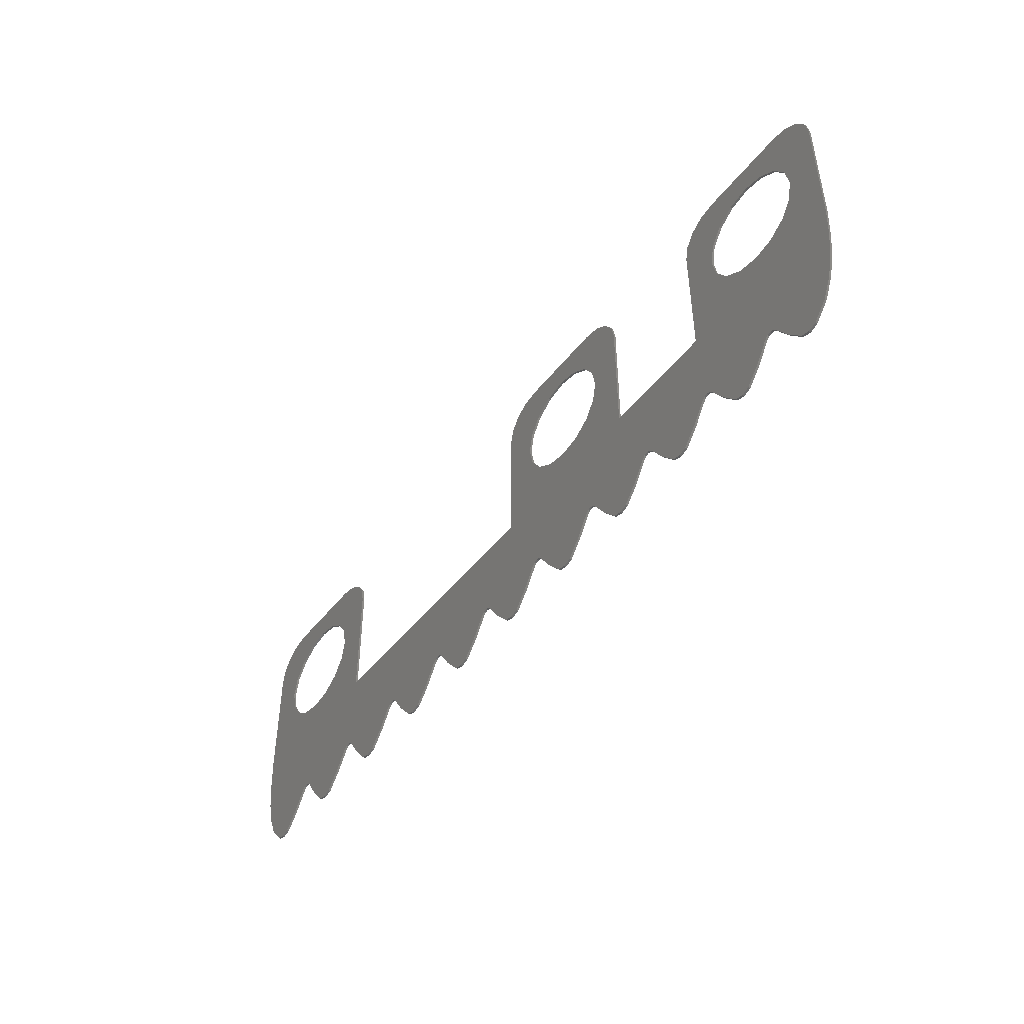
<metadata>
{"format":"stl","ext":"stl","renderer":"f3d","projection":"perspective","resolution":1024,"background":"white","views":[{"elev":-46.7,"azim":54.3,"up":"+Z"}]}
</metadata>
<code>
# stl→obj: 414 verts, 812 faces
v 0.832 0 0.2
v 0.676 0 0.26
v 0.632 0 0.4
v 0.2 0 0.4
v 0.156 0 0.26
v 0 0 0.2
v 0.632 -0.01 0.4
v 0.676 -0.01 0.26
v 0.832 -0.01 0.2
v 0 -0.01 0.2
v 0.156 -0.01 0.26
v 0.2 -0.01 0.4
v -1.372 0 0.2
v -1.528 0 0.26
v -1.572 0 0.4
v -2.004 0 0.4
v -2.048 0 0.26
v -2.204 0 0.2
v -1.572 -0.01 0.4
v -1.528 -0.01 0.26
v -1.372 -0.01 0.2
v -2.204 -0.01 0.2
v -2.048 -0.01 0.26
v -2.004 -0.01 0.4
v 2.204 0 0.2
v 2.048 0 0.26
v 2.004 0 0.4
v 1.572 0 0.4
v 1.528 0 0.26
v 1.372 0 0.2
v 2.004 -0.01 0.4
v 2.048 -0.01 0.26
v 2.204 -0.01 0.2
v 1.372 -0.01 0.2
v 1.528 -0.01 0.26
v 1.572 -0.01 0.4
v 0.416 0 -0.26
v 0.5155 0 -0.2402
v 0.676 0 -0.26
v 0.5998 0 -0.1838
v 0.6562 0 -0.0995
v 0.676 0 0
v 0.156 0 -0
v 0.1758 0 -0.0995
v 0.156 0 -0.26
v 0.2322 0 -0.1838
v 0.3165 0 -0.2402
v 0.416 0 0.26
v 0.3165 0 0.2402
v 0.2322 0 0.1838
v 0.1758 0 0.0995
v 0.6562 0 0.0995
v 0.5998 0 0.1838
v 0.5155 0 0.2402
v 0.7085 0 0.3848
v 0.7734 0 0.3414
v 0.8168 0 0.2765
v 0.01522 0 0.2765
v 0.05858 0 0.3414
v 0.1235 0 0.3848
v 0.416 -0.01 0.26
v 0.5155 -0.01 0.2402
v 0.5998 -0.01 0.1838
v 0.6562 -0.01 0.0995
v 0.676 -0.01 0
v 0.156 -0.01 -0
v 0.1758 -0.01 0.0995
v 0.2322 -0.01 0.1838
v 0.3165 -0.01 0.2402
v 0.156 -0.01 -0.26
v 0.416 -0.01 -0.26
v 0.3165 -0.01 -0.2402
v 0.2322 -0.01 -0.1838
v 0.1758 -0.01 -0.0995
v 0.676 -0.01 -0.26
v 0.6562 -0.01 -0.0995
v 0.5998 -0.01 -0.1838
v 0.5155 -0.01 -0.2402
v 0.8168 -0.01 0.2765
v 0.7734 -0.01 0.3414
v 0.7085 -0.01 0.3848
v 0.1235 -0.01 0.3848
v 0.05858 -0.01 0.3414
v 0.01522 -0.01 0.2765
v -1.788 0 -0.26
v -1.689 0 -0.2402
v -1.528 0 -0.26
v -1.604 0 -0.1838
v -1.548 0 -0.0995
v -1.528 0 0
v -2.048 0 -0
v -2.028 0 -0.0995
v -2.048 0 -0.26
v -1.972 0 -0.1838
v -1.887 0 -0.2402
v -1.788 0 0.26
v -1.887 0 0.2402
v -1.972 0 0.1838
v -2.028 0 0.0995
v -1.548 0 0.0995
v -1.604 0 0.1838
v -1.689 0 0.2402
v -1.495 0 0.3848
v -1.431 0 0.3414
v -1.387 0 0.2765
v -2.189 0 0.2765
v -2.145 0 0.3414
v -2.081 0 0.3848
v -1.788 -0.01 0.26
v -1.689 -0.01 0.2402
v -1.604 -0.01 0.1838
v -1.548 -0.01 0.0995
v -1.528 -0.01 0
v -2.048 -0.01 -0
v -2.028 -0.01 0.0995
v -1.972 -0.01 0.1838
v -1.887 -0.01 0.2402
v -2.048 -0.01 -0.26
v -1.788 -0.01 -0.26
v -1.887 -0.01 -0.2402
v -1.972 -0.01 -0.1838
v -2.028 -0.01 -0.0995
v -1.528 -0.01 -0.26
v -1.548 -0.01 -0.0995
v -1.604 -0.01 -0.1838
v -1.689 -0.01 -0.2402
v -1.387 -0.01 0.2765
v -1.431 -0.01 0.3414
v -1.495 -0.01 0.3848
v -2.081 -0.01 0.3848
v -2.145 -0.01 0.3414
v -2.189 -0.01 0.2765
v 1.788 0 -0.26
v 1.887 0 -0.2402
v 2.048 0 -0.26
v 1.972 0 -0.1838
v 2.028 0 -0.0995
v 2.048 0 0
v 1.528 0 -0
v 1.548 0 -0.0995
v 1.528 0 -0.26
v 1.604 0 -0.1838
v 1.689 0 -0.2402
v 1.788 0 0.26
v 1.689 0 0.2402
v 1.604 0 0.1838
v 1.548 0 0.0995
v 2.028 0 0.0995
v 1.972 0 0.1838
v 1.887 0 0.2402
v 2.081 0 0.3848
v 2.145 0 0.3414
v 2.189 0 0.2765
v 1.387 0 0.2765
v 1.431 0 0.3414
v 1.495 0 0.3848
v 1.788 -0.01 0.26
v 1.887 -0.01 0.2402
v 1.972 -0.01 0.1838
v 2.028 -0.01 0.0995
v 2.048 -0.01 0
v 1.528 -0.01 -0
v 1.548 -0.01 0.0995
v 1.604 -0.01 0.1838
v 1.689 -0.01 0.2402
v 1.528 -0.01 -0.26
v 1.788 -0.01 -0.26
v 1.689 -0.01 -0.2402
v 1.604 -0.01 -0.1838
v 1.548 -0.01 -0.0995
v 2.048 -0.01 -0.26
v 2.028 -0.01 -0.0995
v 1.972 -0.01 -0.1838
v 1.887 -0.01 -0.2402
v 2.189 -0.01 0.2765
v 2.145 -0.01 0.3414
v 2.081 -0.01 0.3848
v 1.495 -0.01 0.3848
v 1.431 -0.01 0.3414
v 1.387 -0.01 0.2765
v 2.204 0 -0.4
v 1.832 0 -0.804
v 1.816 0 -0.788
v 1.372 0 -0.4
v 1.8 0 -0.784
v 1.784 0 -0.788
v 1.768 0 -0.804
v 1.432 0 -0.804
v 1.416 0 -0.788
v 1.4 0 -0.784
v 1.384 0 -0.788
v 1.368 0 -0.804
v 1.032 0 -0.804
v 1.016 0 -0.788
v 0.832 0 -0.4
v 1 0 -0.784
v 0.984 0 -0.788
v 0.968 0 -0.804
v 0.632 0 -0.804
v 0.616 0 -0.788
v 0 0 -0.4
v 0.6 0 -0.784
v 0.584 0 -0.788
v 0.568 0 -0.804
v 0.232 0 -0.804
v 0.216 0 -0.788
v 0.2 0 -0.784
v 0.184 0 -0.788
v 0.168 0 -0.804
v -2.204 0 -0.4
v -1.816 0 -0.788
v -1.832 0 -0.804
v -1.372 0 -0.4
v -1.784 0 -0.788
v -1.8 0 -0.784
v -1.768 0 -0.804
v -1.416 0 -0.788
v -1.432 0 -0.804
v -1.4 0 -0.784
v -1.384 0 -0.788
v -1.368 0 -0.804
v -1.016 0 -0.788
v -1.032 0 -0.804
v -1 0 -0.784
v -0.568 0 -0.804
v -0.584 0 -0.788
v -0.216 0 -0.788
v -0.232 0 -0.804
v -0.2 0 -0.784
v -0.184 0 -0.788
v -0.168 0 -0.804
v 0 -0.01 -0.4
v -0.184 -0.01 -0.788
v -0.168 -0.01 -0.804
v -0.2 -0.01 -0.784
v -0.216 -0.01 -0.788
v -0.232 -0.01 -0.804
v -0.584 -0.01 -0.788
v -0.568 -0.01 -0.804
v -1.372 -0.01 -0.4
v -1.016 -0.01 -0.788
v -1 -0.01 -0.784
v -1.032 -0.01 -0.804
v -1.384 -0.01 -0.788
v -1.368 -0.01 -0.804
v -1.4 -0.01 -0.784
v -1.416 -0.01 -0.788
v -1.432 -0.01 -0.804
v -1.784 -0.01 -0.788
v -1.768 -0.01 -0.804
v -2.204 -0.01 -0.4
v -1.816 -0.01 -0.788
v -1.8 -0.01 -0.784
v -1.832 -0.01 -0.804
v 0.168 -0.01 -0.804
v 0.184 -0.01 -0.788
v 0.2 -0.01 -0.784
v 0.216 -0.01 -0.788
v 0.232 -0.01 -0.804
v 0.568 -0.01 -0.804
v 0.584 -0.01 -0.788
v 0.832 -0.01 -0.4
v 0.6 -0.01 -0.784
v 0.616 -0.01 -0.788
v 0.632 -0.01 -0.804
v 0.968 -0.01 -0.804
v 0.984 -0.01 -0.788
v 1.372 -0.01 -0.4
v 1 -0.01 -0.784
v 1.016 -0.01 -0.788
v 1.032 -0.01 -0.804
v 1.368 -0.01 -0.804
v 1.384 -0.01 -0.788
v 1.4 -0.01 -0.784
v 1.416 -0.01 -0.788
v 1.432 -0.01 -0.804
v 1.768 -0.01 -0.804
v 1.784 -0.01 -0.788
v 2.204 -0.01 -0.4
v 1.8 -0.01 -0.784
v 1.816 -0.01 -0.788
v 1.832 -0.01 -0.804
v 2.196 0 -0.552
v 2.18 0 -0.684
v 2.152 0 -0.796
v 2.108 0 -0.896
v 2.04 0 -0.976
v 2 0 -0.988
v 1.96 0 -0.976
v 1.892 0 -0.896
v 1.708 0 -0.896
v 1.64 0 -0.976
v 1.6 0 -0.988
v 1.56 0 -0.976
v 1.492 0 -0.896
v 1.308 0 -0.896
v 1.24 0 -0.976
v 1.2 0 -0.988
v 1.16 0 -0.976
v 1.092 0 -0.896
v 0.908 0 -0.896
v 0.84 0 -0.976
v 0.8 0 -0.988
v 0.76 0 -0.976
v 0.692 0 -0.896
v 0.508 0 -0.896
v 0.44 0 -0.976
v 0.4 0 -0.988
v 0.36 0 -0.976
v 0.292 0 -0.896
v 0.108 0 -0.896
v 0.04 0 -0.976
v -0.76 0 -0.976
v -0.804 0 -0.988
v -0.84 0 -0.976
v -0.692 0 -0.896
v -0.908 0 -0.896
v -0.632 0 -0.804
v -0.968 0 -0.804
v -0.616 0 -0.788
v -0.984 0 -0.788
v -0.6 0 -0.784
v -2.18 0 -0.684
v -2.196 0 -0.552
v -2.152 0 -0.796
v -2.108 0 -0.896
v -2.04 0 -0.976
v -2 0 -0.988
v -1.96 0 -0.976
v -1.892 0 -0.896
v -1.708 0 -0.896
v -1.64 0 -0.976
v -1.6 0 -0.988
v -1.56 0 -0.976
v -1.492 0 -0.896
v -1.308 0 -0.896
v -1.24 0 -0.976
v -1.2 0 -0.988
v -1.16 0 -0.976
v -1.092 0 -0.896
v -0.508 0 -0.896
v -0.44 0 -0.976
v -0.4 0 -0.988
v -0.36 0 -0.976
v -0.292 0 -0.896
v -0.108 0 -0.896
v -0.04 0 -0.976
v 0 0 -0.988
v 0 -0.01 -0.988
v 0.04 -0.01 -0.976
v -0.04 -0.01 -0.976
v -0.108 -0.01 -0.896
v -0.292 -0.01 -0.896
v -0.36 -0.01 -0.976
v -0.4 -0.01 -0.988
v -0.44 -0.01 -0.976
v -0.508 -0.01 -0.896
v -0.6 -0.01 -0.784
v -0.984 -0.01 -0.788
v -1.092 -0.01 -0.896
v -1.16 -0.01 -0.976
v -1.2 -0.01 -0.988
v -1.24 -0.01 -0.976
v -1.308 -0.01 -0.896
v -1.492 -0.01 -0.896
v -1.56 -0.01 -0.976
v -1.6 -0.01 -0.988
v -1.64 -0.01 -0.976
v -1.708 -0.01 -0.896
v -1.892 -0.01 -0.896
v -1.96 -0.01 -0.976
v -2 -0.01 -0.988
v -2.04 -0.01 -0.976
v -2.108 -0.01 -0.896
v -2.152 -0.01 -0.796
v -2.18 -0.01 -0.684
v -2.196 -0.01 -0.552
v -0.616 -0.01 -0.788
v -0.968 -0.01 -0.804
v -0.632 -0.01 -0.804
v -0.908 -0.01 -0.896
v -0.692 -0.01 -0.896
v -0.84 -0.01 -0.976
v -0.76 -0.01 -0.976
v -0.804 -0.01 -0.988
v 0.108 -0.01 -0.896
v 0.292 -0.01 -0.896
v 0.36 -0.01 -0.976
v 0.4 -0.01 -0.988
v 0.44 -0.01 -0.976
v 0.508 -0.01 -0.896
v 0.692 -0.01 -0.896
v 0.76 -0.01 -0.976
v 0.8 -0.01 -0.988
v 0.84 -0.01 -0.976
v 0.908 -0.01 -0.896
v 1.092 -0.01 -0.896
v 1.16 -0.01 -0.976
v 1.2 -0.01 -0.988
v 1.24 -0.01 -0.976
v 1.308 -0.01 -0.896
v 1.492 -0.01 -0.896
v 1.56 -0.01 -0.976
v 1.6 -0.01 -0.988
v 1.64 -0.01 -0.976
v 1.708 -0.01 -0.896
v 1.892 -0.01 -0.896
v 1.96 -0.01 -0.976
v 2 -0.01 -0.988
v 2.04 -0.01 -0.976
v 2.108 -0.01 -0.896
v 2.152 -0.01 -0.796
v 2.18 -0.01 -0.684
v 2.196 -0.01 -0.552
f 1 2 3
f 4 5 6
f 7 8 9
f 10 11 12
f 13 14 15
f 16 17 18
f 19 20 21
f 22 23 24
f 25 26 27
f 28 29 30
f 31 32 33
f 34 35 36
f 37 38 39
f 38 40 39
f 40 41 39
f 41 42 39
f 43 44 45
f 44 46 45
f 46 47 45
f 47 37 45
f 48 49 5
f 49 50 5
f 50 51 5
f 51 43 5
f 42 52 2
f 52 53 2
f 53 54 2
f 54 48 2
f 3 55 1
f 55 56 1
f 56 57 1
f 6 58 59
f 6 59 60
f 6 60 4
f 8 61 62
f 8 62 63
f 8 63 64
f 8 64 65
f 11 66 67
f 11 67 68
f 11 68 69
f 11 69 61
f 70 71 72
f 70 72 73
f 70 73 74
f 70 74 66
f 75 65 76
f 75 76 77
f 75 77 78
f 75 78 71
f 9 79 80
f 9 80 81
f 9 81 7
f 12 82 10
f 82 83 10
f 83 84 10
f 85 86 87
f 86 88 87
f 88 89 87
f 89 90 87
f 91 92 93
f 92 94 93
f 94 95 93
f 95 85 93
f 96 97 17
f 97 98 17
f 98 99 17
f 99 91 17
f 90 100 14
f 100 101 14
f 101 102 14
f 102 96 14
f 15 103 13
f 103 104 13
f 104 105 13
f 18 106 107
f 18 107 108
f 18 108 16
f 20 109 110
f 20 110 111
f 20 111 112
f 20 112 113
f 23 114 115
f 23 115 116
f 23 116 117
f 23 117 109
f 118 119 120
f 118 120 121
f 118 121 122
f 118 122 114
f 123 113 124
f 123 124 125
f 123 125 126
f 123 126 119
f 21 127 128
f 21 128 129
f 21 129 19
f 24 130 22
f 130 131 22
f 131 132 22
f 133 134 135
f 134 136 135
f 136 137 135
f 137 138 135
f 139 140 141
f 140 142 141
f 142 143 141
f 143 133 141
f 144 145 29
f 145 146 29
f 146 147 29
f 147 139 29
f 138 148 26
f 148 149 26
f 149 150 26
f 150 144 26
f 27 151 25
f 151 152 25
f 152 153 25
f 30 154 155
f 30 155 156
f 30 156 28
f 32 157 158
f 32 158 159
f 32 159 160
f 32 160 161
f 35 162 163
f 35 163 164
f 35 164 165
f 35 165 157
f 166 167 168
f 166 168 169
f 166 169 170
f 166 170 162
f 171 161 172
f 171 172 173
f 171 173 174
f 171 174 167
f 33 175 176
f 33 176 177
f 33 177 31
f 36 178 34
f 178 179 34
f 179 180 34
f 181 182 183
f 184 185 186
f 184 186 187
f 184 188 189
f 184 189 190
f 184 190 191
f 184 191 192
f 184 193 194
f 195 196 197
f 195 197 198
f 195 199 200
f 201 202 203
f 201 203 204
f 201 205 206
f 201 206 207
f 201 207 208
f 201 208 209
f 210 211 212
f 213 214 215
f 213 216 214
f 213 217 218
f 213 219 217
f 213 220 219
f 213 221 220
f 213 222 223
f 213 224 222
f 201 225 226
f 201 227 228
f 201 229 227
f 201 230 229
f 201 231 230
f 232 233 234
f 232 235 233
f 232 236 235
f 232 237 236
f 232 238 239
f 240 241 242
f 240 243 241
f 240 244 245
f 240 246 244
f 240 247 246
f 240 248 247
f 240 249 250
f 251 252 253
f 251 254 252
f 232 255 256
f 232 256 257
f 232 257 258
f 232 258 259
f 232 260 261
f 262 263 264
f 262 264 265
f 262 266 267
f 268 269 270
f 268 270 271
f 268 272 273
f 268 273 274
f 268 274 275
f 268 275 276
f 268 277 278
f 279 280 281
f 279 281 282
f 45 39 195
f 45 195 201
f 1 195 39
f 1 39 2
f 4 3 2
f 4 2 5
f 5 45 201
f 5 201 6
f 232 262 75
f 232 75 70
f 8 75 262
f 8 262 9
f 11 8 7
f 11 7 12
f 10 232 70
f 10 70 11
f 93 87 213
f 93 213 210
f 13 213 87
f 13 87 14
f 16 15 14
f 16 14 17
f 17 93 210
f 17 210 18
f 251 240 123
f 251 123 118
f 20 123 240
f 20 240 21
f 23 20 19
f 23 19 24
f 22 251 118
f 22 118 23
f 141 135 181
f 141 181 184
f 25 181 135
f 25 135 26
f 28 27 26
f 28 26 29
f 29 141 184
f 29 184 30
f 268 279 171
f 268 171 166
f 32 171 279
f 32 279 33
f 35 32 31
f 35 31 36
f 34 268 166
f 34 166 35
f 240 232 201
f 240 201 213
f 262 268 184
f 262 184 195
f 42 65 64
f 42 64 52
f 52 64 63
f 52 63 53
f 53 63 62
f 53 62 54
f 54 62 61
f 54 61 48
f 48 61 69
f 48 69 49
f 49 69 68
f 49 68 50
f 50 68 67
f 50 67 51
f 51 67 66
f 51 66 43
f 43 66 74
f 43 74 44
f 44 74 73
f 44 73 46
f 46 73 72
f 46 72 47
f 47 72 71
f 47 71 37
f 37 71 78
f 37 78 38
f 38 78 77
f 38 77 40
f 40 77 76
f 40 76 41
f 41 76 65
f 41 65 42
f 3 7 81
f 3 81 55
f 55 81 80
f 55 80 56
f 56 80 79
f 56 79 57
f 57 79 9
f 57 9 1
f 6 10 84
f 6 84 58
f 58 84 83
f 58 83 59
f 59 83 82
f 59 82 60
f 60 82 12
f 60 12 4
f 10 6 201
f 10 201 232
f 7 3 4
f 7 4 12
f 262 195 1
f 262 1 9
f 90 113 112
f 90 112 100
f 100 112 111
f 100 111 101
f 101 111 110
f 101 110 102
f 102 110 109
f 102 109 96
f 96 109 117
f 96 117 97
f 97 117 116
f 97 116 98
f 98 116 115
f 98 115 99
f 99 115 114
f 99 114 91
f 91 114 122
f 91 122 92
f 92 122 121
f 92 121 94
f 94 121 120
f 94 120 95
f 95 120 119
f 95 119 85
f 85 119 126
f 85 126 86
f 86 126 125
f 86 125 88
f 88 125 124
f 88 124 89
f 89 124 113
f 89 113 90
f 15 19 129
f 15 129 103
f 103 129 128
f 103 128 104
f 104 128 127
f 104 127 105
f 105 127 21
f 105 21 13
f 18 22 132
f 18 132 106
f 106 132 131
f 106 131 107
f 107 131 130
f 107 130 108
f 108 130 24
f 108 24 16
f 22 18 210
f 22 210 251
f 19 15 16
f 19 16 24
f 240 213 13
f 240 13 21
f 138 161 160
f 138 160 148
f 148 160 159
f 148 159 149
f 149 159 158
f 149 158 150
f 150 158 157
f 150 157 144
f 144 157 165
f 144 165 145
f 145 165 164
f 145 164 146
f 146 164 163
f 146 163 147
f 147 163 162
f 147 162 139
f 139 162 170
f 139 170 140
f 140 170 169
f 140 169 142
f 142 169 168
f 142 168 143
f 143 168 167
f 143 167 133
f 133 167 174
f 133 174 134
f 134 174 173
f 134 173 136
f 136 173 172
f 136 172 137
f 137 172 161
f 137 161 138
f 27 31 177
f 27 177 151
f 151 177 176
f 151 176 152
f 152 176 175
f 152 175 153
f 153 175 33
f 153 33 25
f 30 34 180
f 30 180 154
f 154 180 179
f 154 179 155
f 155 179 178
f 155 178 156
f 156 178 36
f 156 36 28
f 34 30 184
f 34 184 268
f 31 27 28
f 31 28 36
f 279 181 25
f 279 25 33
f 181 283 284
f 181 284 285
f 181 285 286
f 181 286 287
f 181 287 288
f 181 288 289
f 181 289 290
f 181 290 182
f 181 183 185
f 181 185 184
f 184 187 291
f 184 291 292
f 184 292 293
f 184 293 294
f 184 294 295
f 184 295 188
f 184 192 296
f 184 296 297
f 184 297 298
f 184 298 299
f 184 299 300
f 184 300 193
f 184 194 196
f 184 196 195
f 195 198 301
f 195 301 302
f 195 302 303
f 195 303 304
f 195 304 305
f 195 305 199
f 195 200 202
f 195 202 201
f 201 204 306
f 201 306 307
f 201 307 308
f 201 308 309
f 201 309 310
f 201 310 205
f 201 209 311
f 201 311 312
f 313 314 315
f 313 315 316
f 316 315 317
f 316 317 318
f 318 317 319
f 318 319 320
f 320 319 321
f 320 321 322
f 322 321 224
f 322 224 213
f 323 324 210
f 323 210 325
f 326 325 210
f 326 210 327
f 328 327 210
f 328 210 329
f 330 329 210
f 330 210 212
f 215 211 210
f 215 210 213
f 331 216 213
f 331 213 332
f 333 332 213
f 333 213 334
f 335 334 213
f 335 213 218
f 336 221 213
f 336 213 337
f 338 337 213
f 338 213 339
f 340 339 213
f 340 213 223
f 322 213 201
f 322 201 226
f 341 225 201
f 341 201 342
f 343 342 201
f 343 201 344
f 345 344 201
f 345 201 228
f 346 231 201
f 346 201 347
f 348 347 201
f 348 201 312
f 349 350 232
f 349 232 351
f 352 351 232
f 352 232 234
f 353 237 232
f 353 232 354
f 355 354 232
f 355 232 356
f 357 356 232
f 357 232 239
f 358 238 232
f 358 232 240
f 358 240 242
f 358 242 359
f 360 243 240
f 360 240 361
f 362 361 240
f 362 240 363
f 364 363 240
f 364 240 245
f 365 248 240
f 365 240 366
f 367 366 240
f 367 240 368
f 369 368 240
f 369 240 250
f 253 249 240
f 253 240 251
f 370 254 251
f 370 251 371
f 372 371 251
f 372 251 373
f 374 373 251
f 374 251 375
f 376 375 251
f 376 251 377
f 378 358 359
f 378 359 379
f 380 378 379
f 380 379 381
f 382 380 381
f 382 381 383
f 384 382 383
f 384 383 385
f 232 350 386
f 232 386 255
f 232 259 387
f 232 387 388
f 232 388 389
f 232 389 390
f 232 390 391
f 232 391 260
f 232 261 263
f 232 263 262
f 262 265 392
f 262 392 393
f 262 393 394
f 262 394 395
f 262 395 396
f 262 396 266
f 262 267 269
f 262 269 268
f 268 271 397
f 268 397 398
f 268 398 399
f 268 399 400
f 268 400 401
f 268 401 272
f 268 276 402
f 268 402 403
f 268 403 404
f 268 404 405
f 268 405 406
f 268 406 277
f 268 278 280
f 268 280 279
f 279 282 407
f 279 407 408
f 279 408 409
f 279 409 410
f 279 410 411
f 279 411 412
f 279 412 413
f 279 413 414
f 349 348 312
f 349 312 350
f 351 347 348
f 351 348 349
f 352 346 347
f 352 347 351
f 234 231 346
f 234 346 352
f 233 230 231
f 233 231 234
f 235 229 230
f 235 230 233
f 236 227 229
f 236 229 235
f 237 228 227
f 237 227 236
f 353 345 228
f 353 228 237
f 354 344 345
f 354 345 353
f 355 343 344
f 355 344 354
f 356 342 343
f 356 343 355
f 357 341 342
f 357 342 356
f 239 225 341
f 239 341 357
f 238 226 225
f 238 225 239
f 358 322 226
f 358 226 238
f 378 320 322
f 378 322 358
f 380 318 320
f 380 320 378
f 382 316 318
f 382 318 380
f 384 313 316
f 384 316 382
f 385 314 313
f 385 313 384
f 383 315 314
f 383 314 385
f 381 317 315
f 381 315 383
f 379 319 317
f 379 317 381
f 359 321 319
f 359 319 379
f 242 224 321
f 242 321 359
f 241 222 224
f 241 224 242
f 243 223 222
f 243 222 241
f 360 340 223
f 360 223 243
f 361 339 340
f 361 340 360
f 362 338 339
f 362 339 361
f 363 337 338
f 363 338 362
f 364 336 337
f 364 337 363
f 245 221 336
f 245 336 364
f 244 220 221
f 244 221 245
f 246 219 220
f 246 220 244
f 247 217 219
f 247 219 246
f 248 218 217
f 248 217 247
f 365 335 218
f 365 218 248
f 366 334 335
f 366 335 365
f 367 333 334
f 367 334 366
f 368 332 333
f 368 333 367
f 369 331 332
f 369 332 368
f 250 216 331
f 250 331 369
f 249 214 216
f 249 216 250
f 253 215 214
f 253 214 249
f 252 211 215
f 252 215 253
f 254 212 211
f 254 211 252
f 370 330 212
f 370 212 254
f 371 329 330
f 371 330 370
f 372 328 329
f 372 329 371
f 373 327 328
f 373 328 372
f 374 326 327
f 374 327 373
f 375 325 326
f 375 326 374
f 376 323 325
f 376 325 375
f 377 324 323
f 377 323 376
f 251 210 324
f 251 324 377
f 414 283 181
f 414 181 279
f 413 284 283
f 413 283 414
f 412 285 284
f 412 284 413
f 411 286 285
f 411 285 412
f 410 287 286
f 410 286 411
f 409 288 287
f 409 287 410
f 408 289 288
f 408 288 409
f 407 290 289
f 407 289 408
f 282 182 290
f 282 290 407
f 281 183 182
f 281 182 282
f 280 185 183
f 280 183 281
f 278 186 185
f 278 185 280
f 277 187 186
f 277 186 278
f 406 291 187
f 406 187 277
f 405 292 291
f 405 291 406
f 404 293 292
f 404 292 405
f 403 294 293
f 403 293 404
f 402 295 294
f 402 294 403
f 276 188 295
f 276 295 402
f 275 189 188
f 275 188 276
f 274 190 189
f 274 189 275
f 273 191 190
f 273 190 274
f 272 192 191
f 272 191 273
f 401 296 192
f 401 192 272
f 400 297 296
f 400 296 401
f 399 298 297
f 399 297 400
f 398 299 298
f 398 298 399
f 397 300 299
f 397 299 398
f 271 193 300
f 271 300 397
f 270 194 193
f 270 193 271
f 269 196 194
f 269 194 270
f 267 197 196
f 267 196 269
f 266 198 197
f 266 197 267
f 396 301 198
f 396 198 266
f 395 302 301
f 395 301 396
f 394 303 302
f 394 302 395
f 393 304 303
f 393 303 394
f 392 305 304
f 392 304 393
f 265 199 305
f 265 305 392
f 264 200 199
f 264 199 265
f 263 202 200
f 263 200 264
f 261 203 202
f 261 202 263
f 260 204 203
f 260 203 261
f 391 306 204
f 391 204 260
f 390 307 306
f 390 306 391
f 389 308 307
f 389 307 390
f 388 309 308
f 388 308 389
f 387 310 309
f 387 309 388
f 259 205 310
f 259 310 387
f 258 206 205
f 258 205 259
f 257 207 206
f 257 206 258
f 256 208 207
f 256 207 257
f 255 209 208
f 255 208 256
f 386 311 209
f 386 209 255
f 350 312 311
f 350 311 386

</code>
